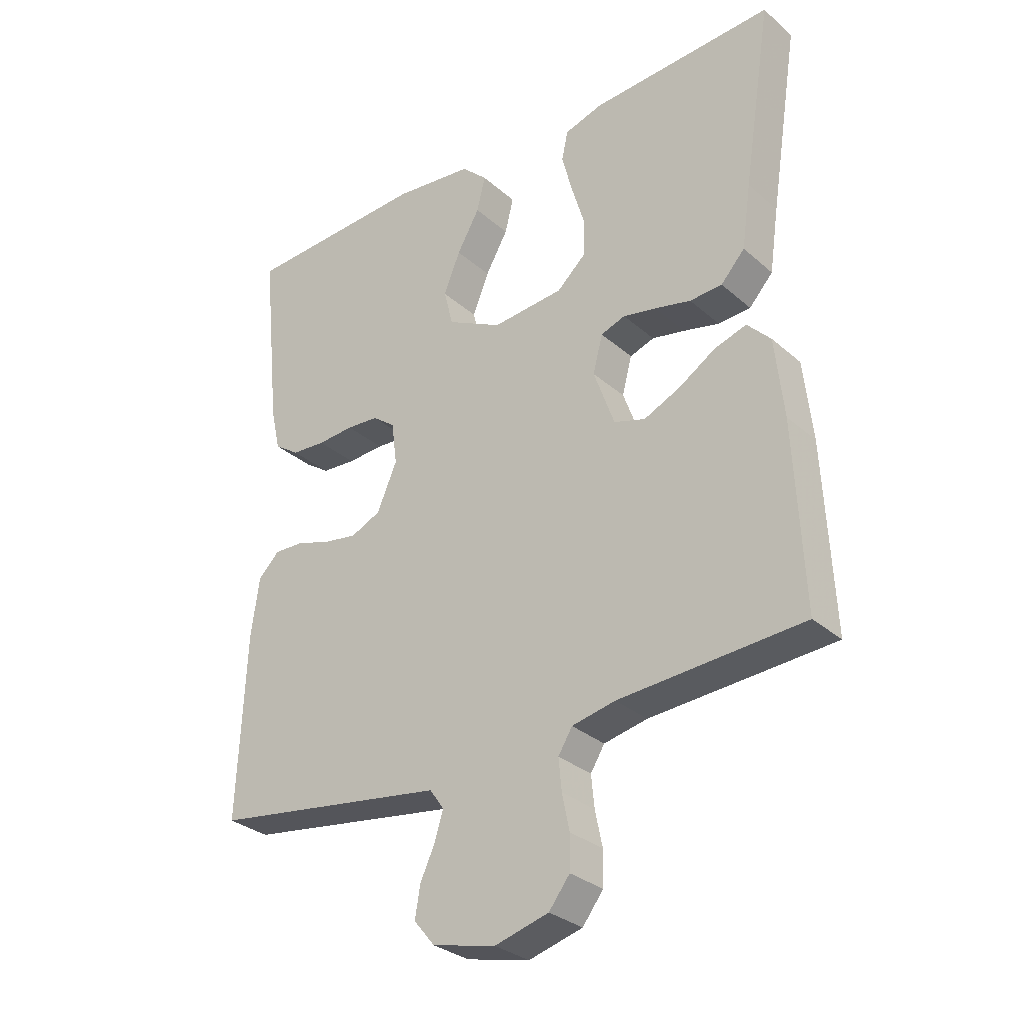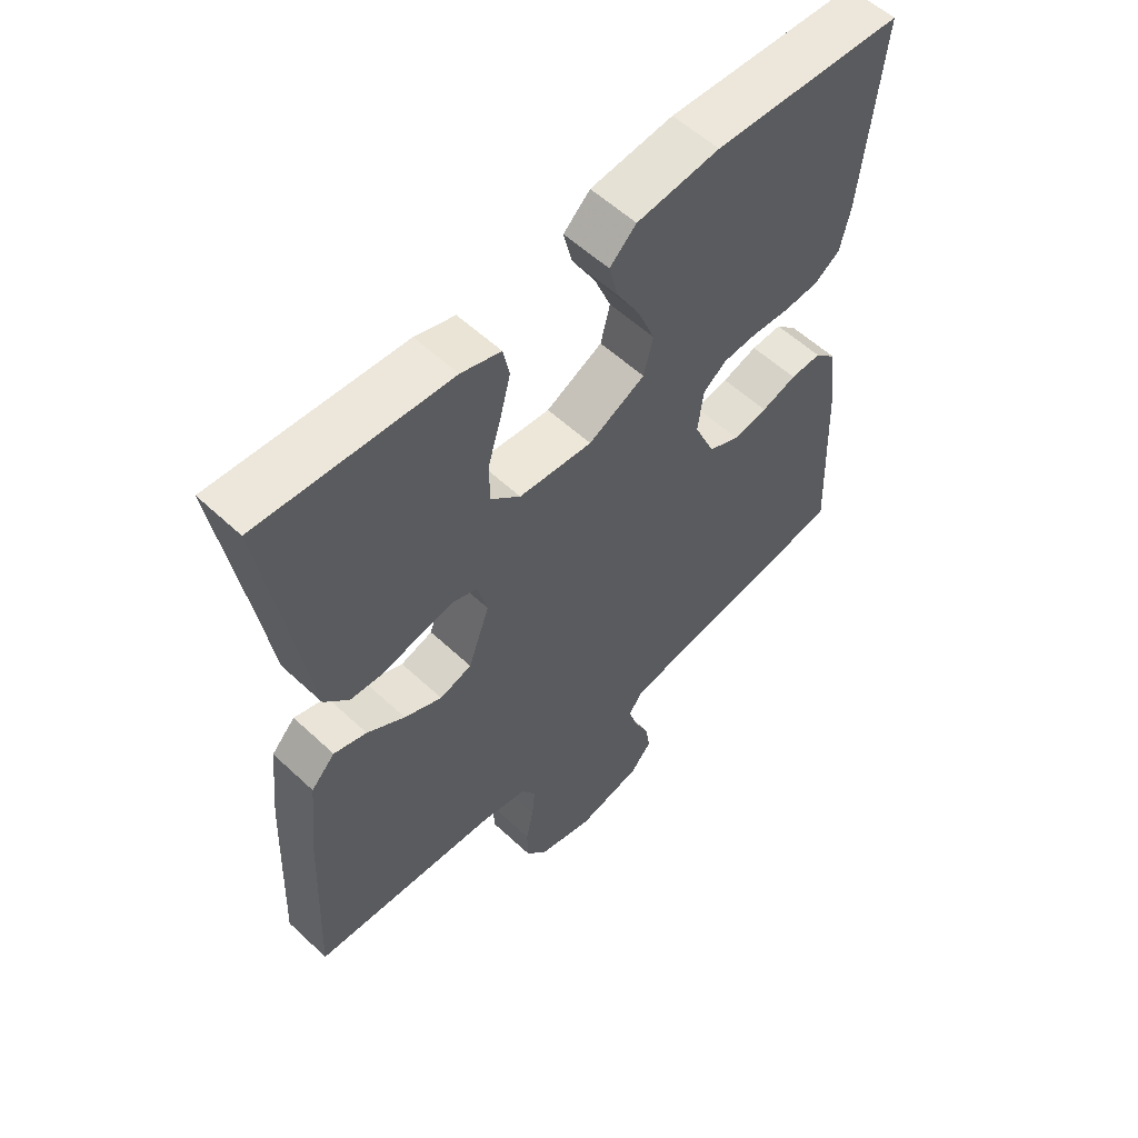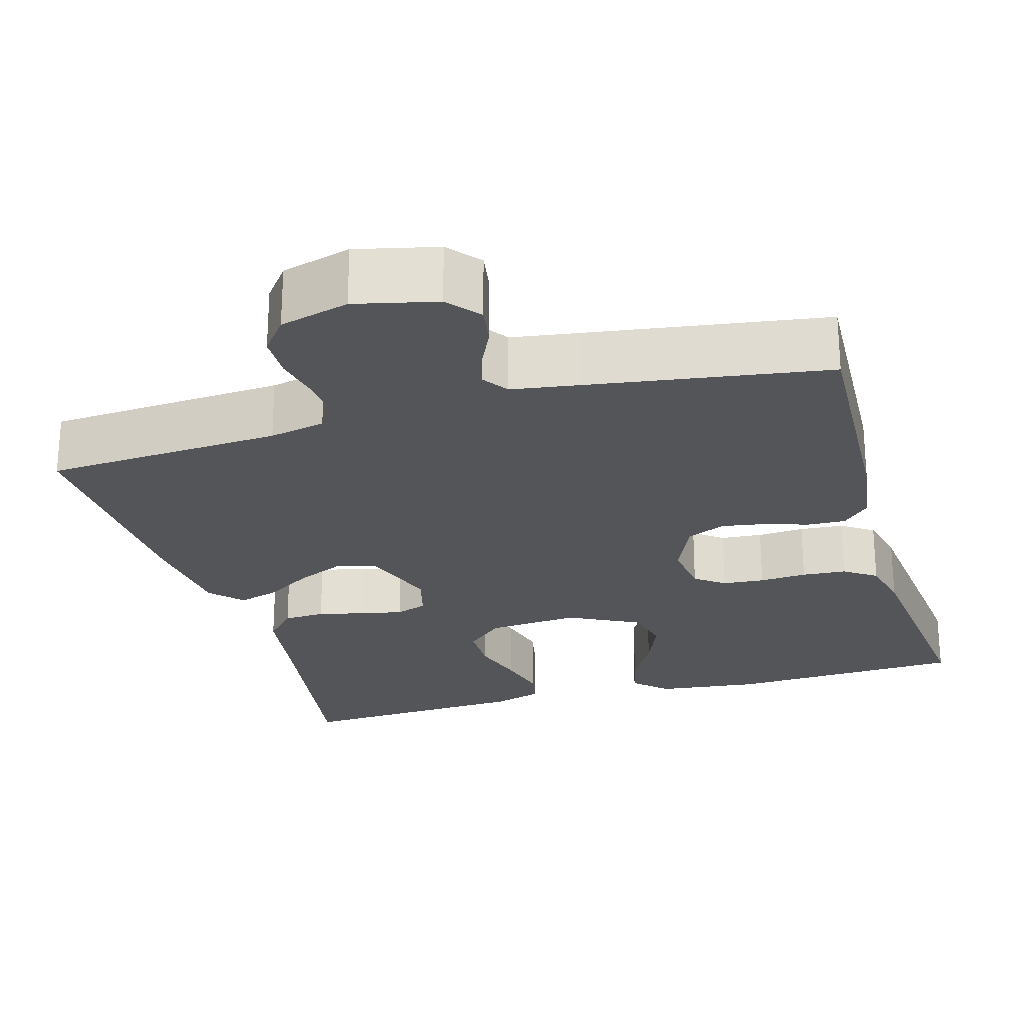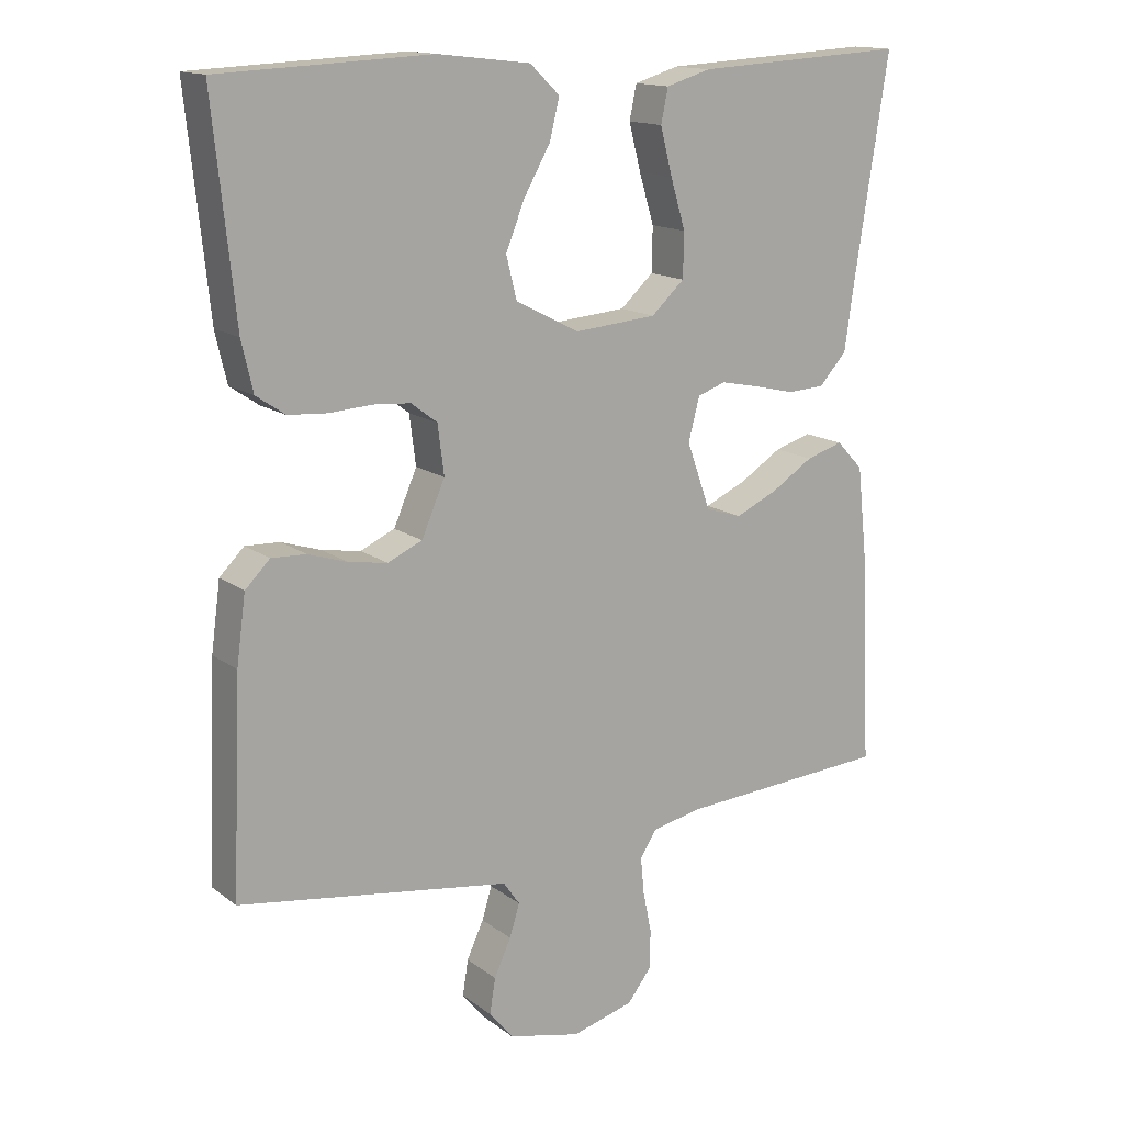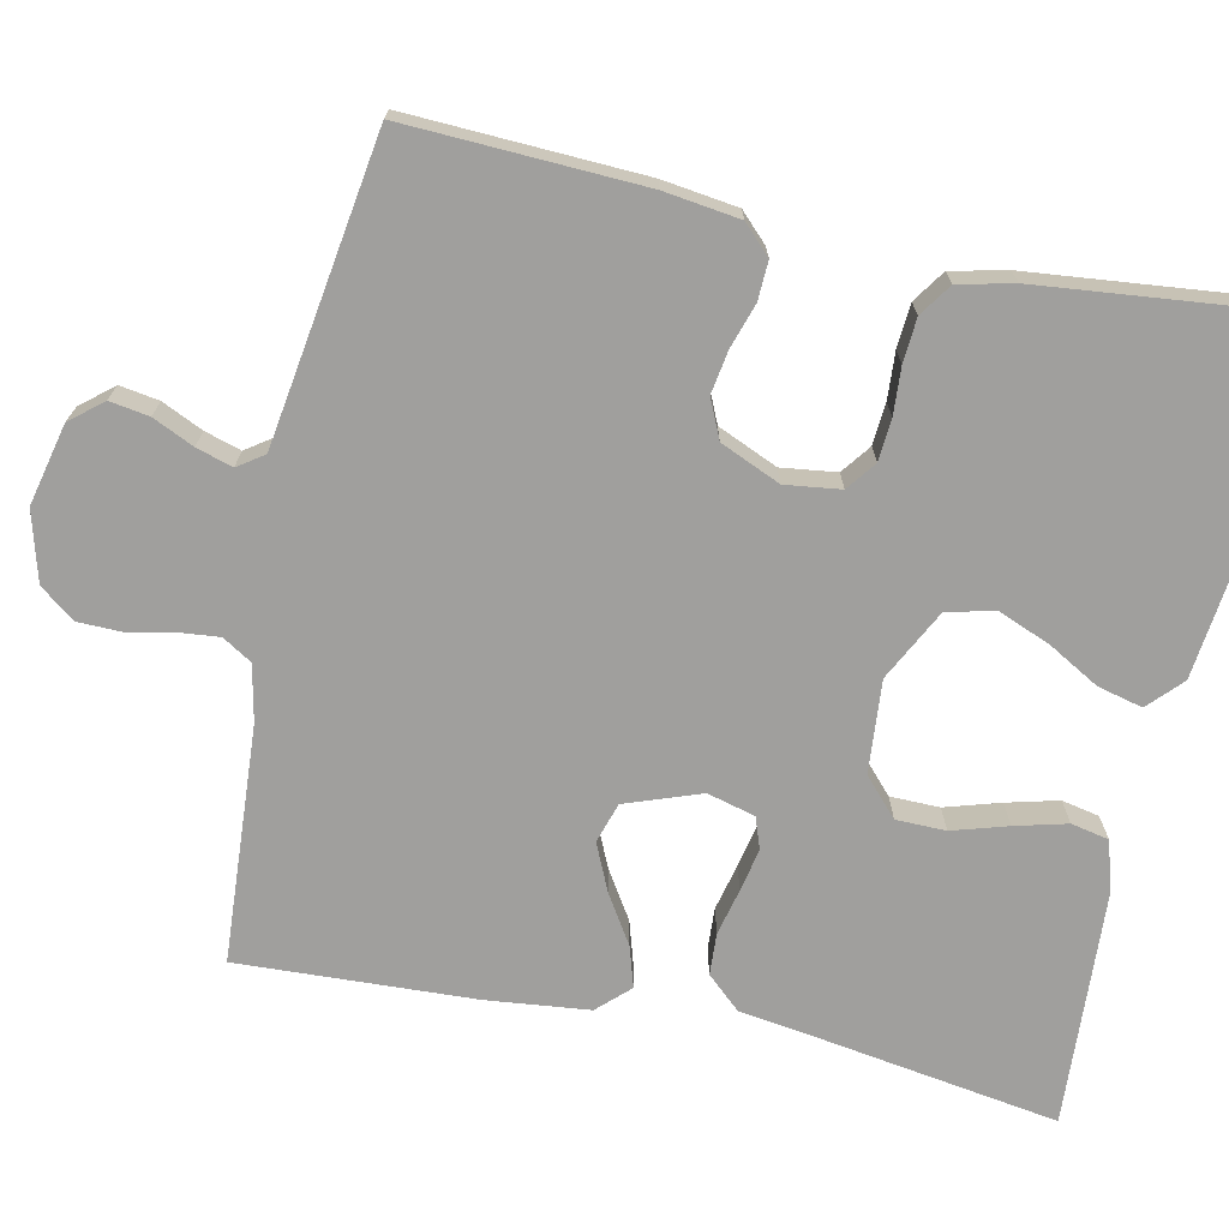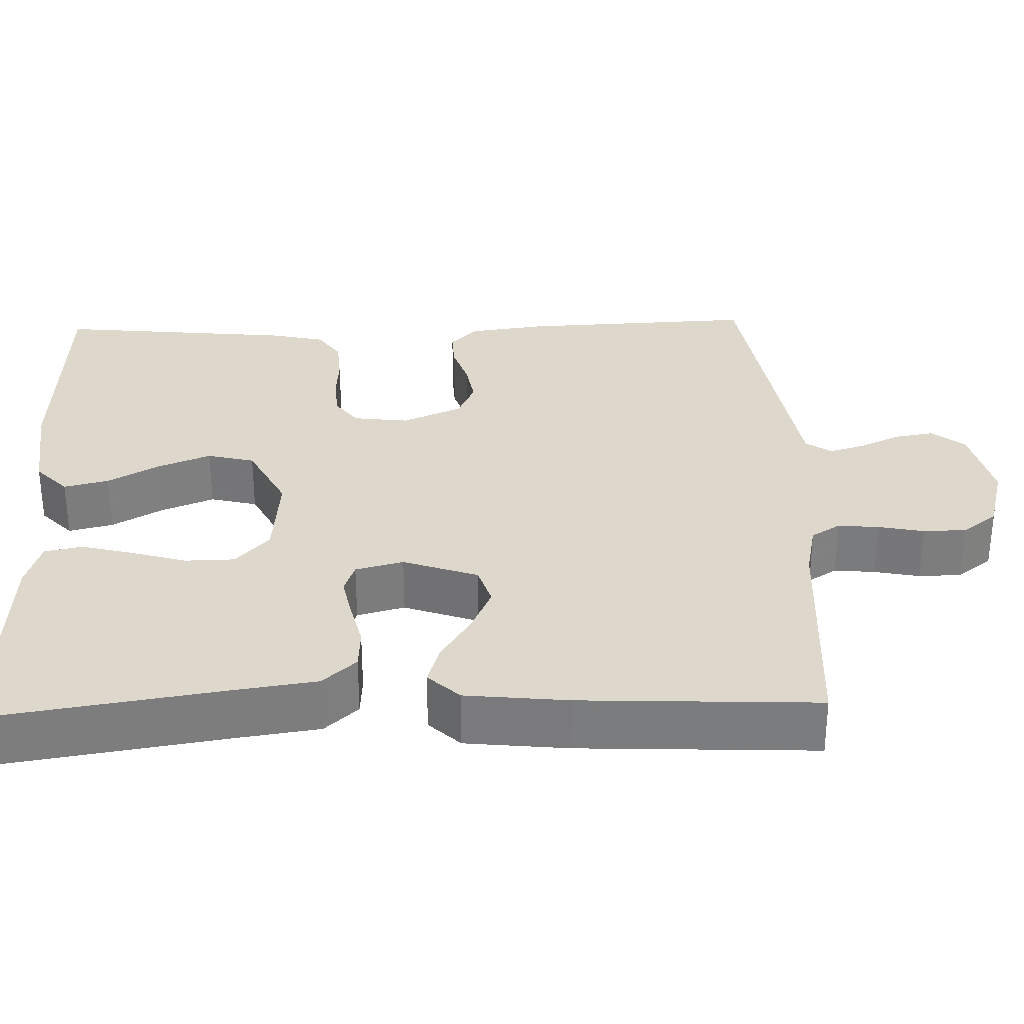
<metadata>
{"format":"obj","ext":"obj","renderer":"f3d","projection":"perspective","resolution":1024,"background":"white","views":[{"elev":-30.7,"azim":39.0,"up":"+Z"},{"elev":56.8,"azim":134.2,"up":"+Z"},{"elev":-24.4,"azim":-164.0,"up":"+Y"},{"elev":14.8,"azim":-33.2,"up":"+Z"},{"elev":-71.4,"azim":-102.0,"up":"+Y"},{"elev":31.2,"azim":88.2,"up":"+Y"}]}
</metadata>
<code>
v 0.5 0.07 -0.5
v 0.2 0.07 -0.519
v 0.129 0.07 -0.534
v 0.106 0.07 -0.571
v 0.111 0.07 -0.623
v 0.123 0.07 -0.681
v 0.122 0.07 -0.736
v 0.088 0.07 -0.78
v 0 0.07 -0.804
v -0.103 0.07 -0.78
v -0.137 0.07 -0.739
v -0.129 0.07 -0.689
v -0.105 0.07 -0.637
v -0.091 0.07 -0.591
v -0.114 0.07 -0.558
v -0.2 0.07 -0.545
v -0.5 0.07 -0.5
v -0.487 0.07 -0.2
v -0.474 0.07 -0.104
v -0.439 0.07 -0.069
v -0.39 0.07 -0.071
v -0.334 0.07 -0.089
v -0.279 0.07 -0.098
v -0.23 0.07 -0.076
v -0.197 0.07 0
v -0.206 0.07 0.07
v -0.243 0.07 0.098
v -0.296 0.07 0.102
v -0.356 0.07 0.098
v -0.412 0.07 0.102
v -0.453 0.07 0.13
v -0.469 0.07 0.2
v -0.5 0.07 0.5
v -0.2 0.07 0.514
v -0.069 0.07 0.499
v -0.027 0.07 0.459
v -0.041 0.07 0.402
v -0.078 0.07 0.337
v -0.105 0.07 0.27
v -0.09 0.07 0.21
v 0 0.07 0.164
v 0.117 0.07 0.174
v 0.164 0.07 0.217
v 0.165 0.07 0.28
v 0.144 0.07 0.35
v 0.127 0.07 0.416
v 0.137 0.07 0.464
v 0.2 0.07 0.483
v 0.5 0.07 0.5
v 0.453 0.07 0.2
v 0.438 0.07 0.096
v 0.399 0.07 0.053
v 0.346 0.07 0.05
v 0.287 0.07 0.064
v 0.233 0.07 0.075
v 0.193 0.07 0.061
v 0.177 0.07 0
v 0.211 0.07 -0.095
v 0.262 0.07 -0.111
v 0.322 0.07 -0.084
v 0.382 0.07 -0.046
v 0.434 0.07 -0.03
v 0.472 0.07 -0.07
v 0.486 0.07 -0.2
v 0.5 0 -0.5
v 0.2 0 -0.519
v 0.129 0 -0.534
v 0.106 0 -0.571
v 0.111 0 -0.623
v 0.123 0 -0.681
v 0.122 0 -0.736
v 0.088 0 -0.78
v 0 0 -0.804
v -0.103 0 -0.78
v -0.137 0 -0.739
v -0.129 0 -0.689
v -0.105 0 -0.637
v -0.091 0 -0.591
v -0.114 0 -0.558
v -0.2 0 -0.545
v -0.5 0 -0.5
v -0.487 0 -0.2
v -0.474 0 -0.104
v -0.439 0 -0.069
v -0.39 0 -0.071
v -0.334 0 -0.089
v -0.279 0 -0.098
v -0.23 0 -0.076
v -0.197 0 0
v -0.206 0 0.07
v -0.243 0 0.098
v -0.296 0 0.102
v -0.356 0 0.098
v -0.412 0 0.102
v -0.453 0 0.13
v -0.469 0 0.2
v -0.5 0 0.5
v -0.2 0 0.514
v -0.069 0 0.499
v -0.027 0 0.459
v -0.041 0 0.402
v -0.078 0 0.337
v -0.105 0 0.27
v -0.09 0 0.21
v 0 0 0.164
v 0.117 0 0.174
v 0.164 0 0.217
v 0.165 0 0.28
v 0.144 0 0.35
v 0.127 0 0.416
v 0.137 0 0.464
v 0.2 0 0.483
v 0.5 0 0.5
v 0.453 0 0.2
v 0.438 0 0.096
v 0.399 0 0.053
v 0.346 0 0.05
v 0.287 0 0.064
v 0.233 0 0.075
v 0.193 0 0.061
v 0.177 0 0
v 0.211 0 -0.095
v 0.262 0 -0.111
v 0.322 0 -0.084
v 0.382 0 -0.046
v 0.434 0 -0.03
v 0.472 0 -0.07
v 0.486 0 -0.2
f 64 1 2
f 63 64 2
f 62 63 2
f 61 62 2
f 60 61 2
f 59 60 2 3
f 58 59 3 4
f 57 58 4
f 52 53 54
f 51 52 54
f 50 51 54
f 50 54 55
f 49 50 55
f 48 49 55
f 47 48 55
f 46 47 55
f 45 46 55
f 44 45 55
f 43 44 55 56
f 36 37 38
f 35 36 38
f 34 35 38
f 33 34 38
f 32 33 38
f 31 32 38
f 30 31 38
f 29 30 38
f 28 29 38
f 27 28 38 39
f 26 27 39 40
f 20 21 22
f 19 20 22
f 18 19 22
f 17 18 22
f 16 17 22
f 15 16 22 23
f 14 15 23 24
f 11 12 13
f 10 11 13
f 9 10 13
f 8 9 13
f 7 8 13
f 6 7 13
f 5 6 13
f 4 5 13 14
f 14 24 25
f 4 14 25
f 57 4 25
f 42 43 56 57
f 26 40 41
f 25 26 41
f 57 25 41
f 41 42 57
f 66 65 128
f 66 128 127
f 66 127 126
f 66 126 125
f 66 125 124
f 67 66 124 123
f 68 67 123 122
f 68 122 121
f 118 117 116
f 118 116 115
f 118 115 114
f 119 118 114
f 119 114 113
f 119 113 112
f 119 112 111
f 119 111 110
f 119 110 109
f 119 109 108
f 120 119 108 107
f 102 101 100
f 102 100 99
f 102 99 98
f 102 98 97
f 102 97 96
f 102 96 95
f 102 95 94
f 102 94 93
f 102 93 92
f 103 102 92 91
f 104 103 91 90
f 86 85 84
f 86 84 83
f 86 83 82
f 86 82 81
f 86 81 80
f 87 86 80 79
f 88 87 79 78
f 77 76 75
f 77 75 74
f 77 74 73
f 77 73 72
f 77 72 71
f 77 71 70
f 77 70 69
f 78 77 69 68
f 89 88 78
f 89 78 68
f 89 68 121
f 121 120 107 106
f 105 104 90
f 105 90 89
f 105 89 121
f 121 106 105
f 1 65 66 2
f 2 66 67 3
f 3 67 68 4
f 4 68 69 5
f 5 69 70 6
f 6 70 71 7
f 7 71 72 8
f 8 72 73 9
f 9 73 74 10
f 10 74 75 11
f 11 75 76 12
f 12 76 77 13
f 13 77 78 14
f 14 78 79 15
f 15 79 80 16
f 16 80 81 17
f 17 81 82 18
f 18 82 83 19
f 19 83 84 20
f 20 84 85 21
f 21 85 86 22
f 22 86 87 23
f 23 87 88 24
f 24 88 89 25
f 25 89 90 26
f 26 90 91 27
f 27 91 92 28
f 28 92 93 29
f 29 93 94 30
f 30 94 95 31
f 31 95 96 32
f 32 96 97 33
f 33 97 98 34
f 34 98 99 35
f 35 99 100 36
f 36 100 101 37
f 37 101 102 38
f 38 102 103 39
f 39 103 104 40
f 40 104 105 41
f 41 105 106 42
f 42 106 107 43
f 43 107 108 44
f 44 108 109 45
f 45 109 110 46
f 46 110 111 47
f 47 111 112 48
f 48 112 113 49
f 49 113 114 50
f 50 114 115 51
f 51 115 116 52
f 52 116 117 53
f 53 117 118 54
f 54 118 119 55
f 55 119 120 56
f 56 120 121 57
f 57 121 122 58
f 58 122 123 59
f 59 123 124 60
f 60 124 125 61
f 61 125 126 62
f 62 126 127 63
f 63 127 128 64
f 64 128 65 1

</code>
